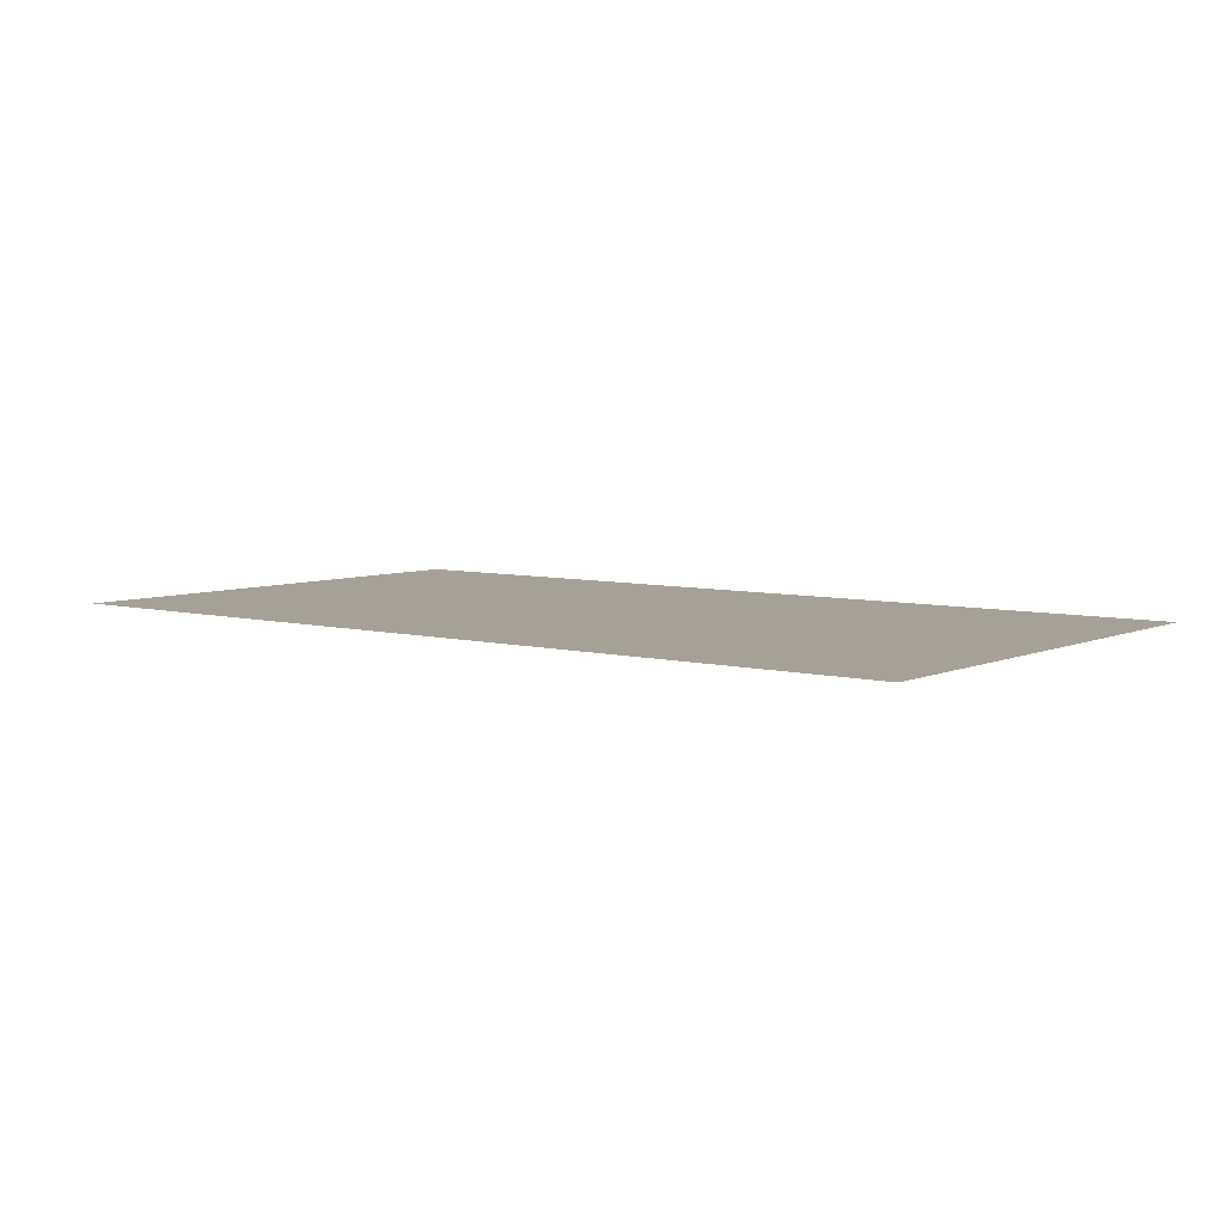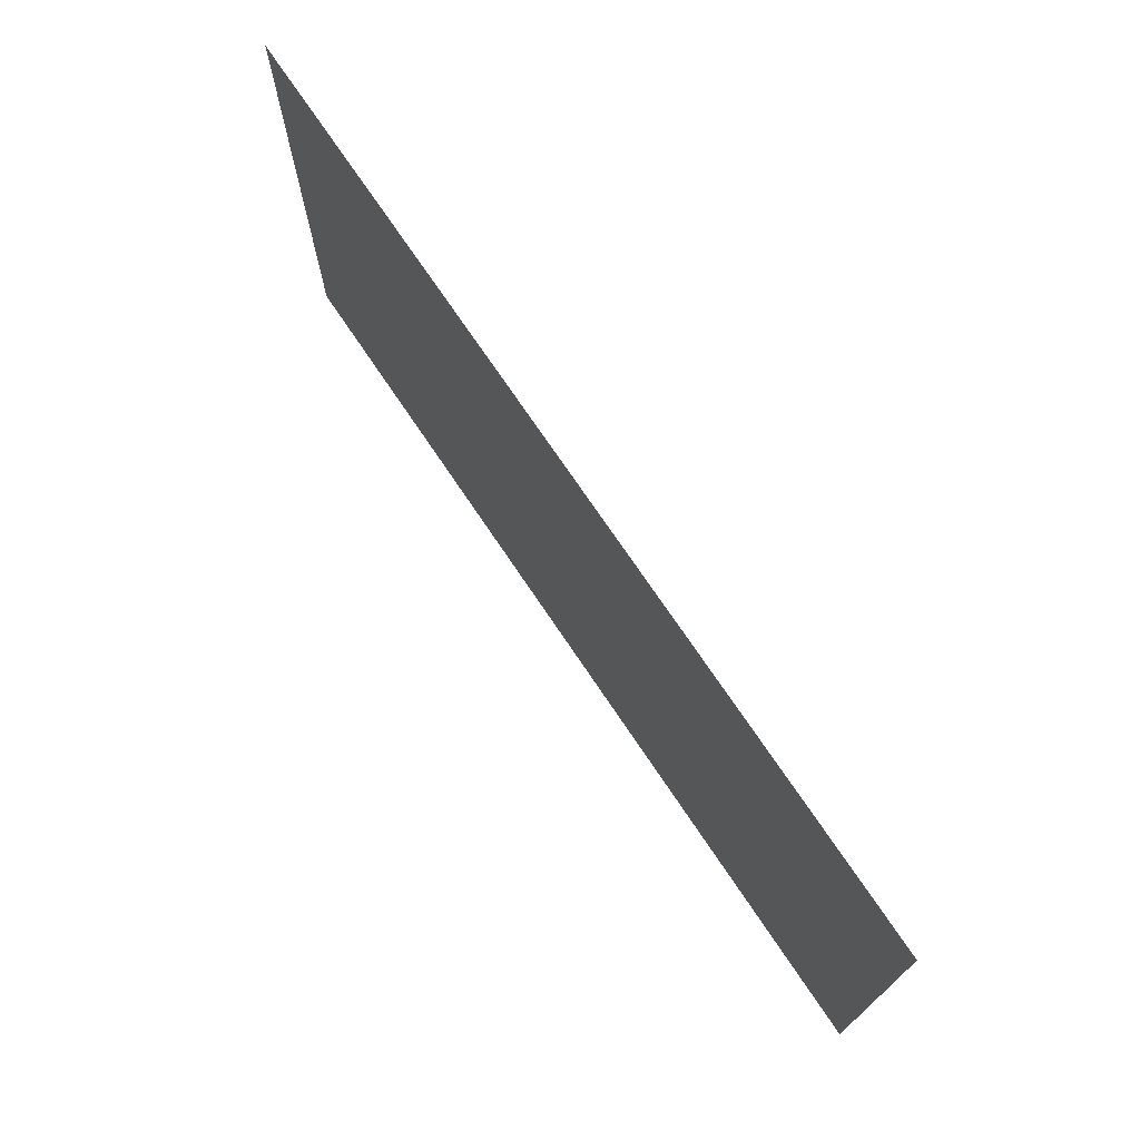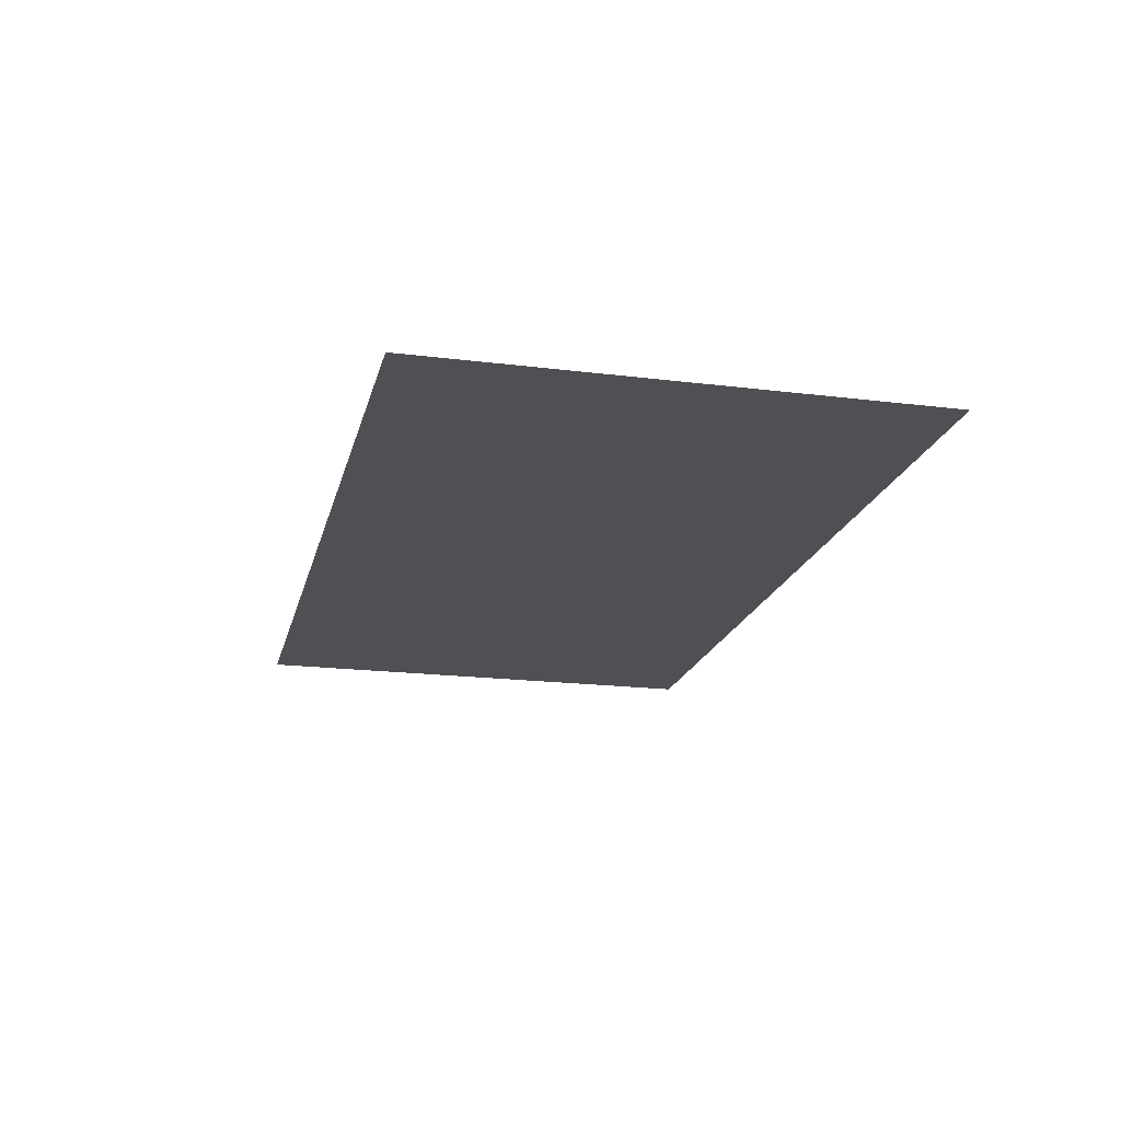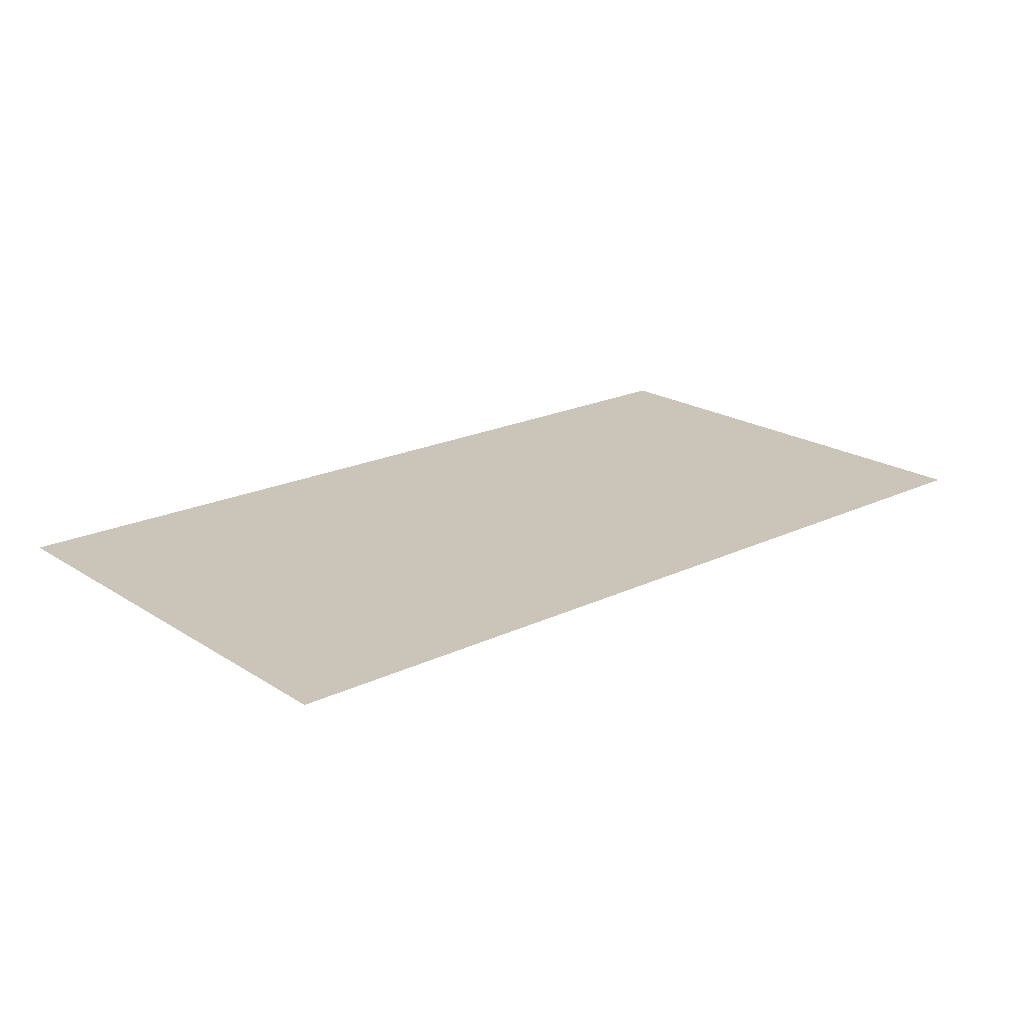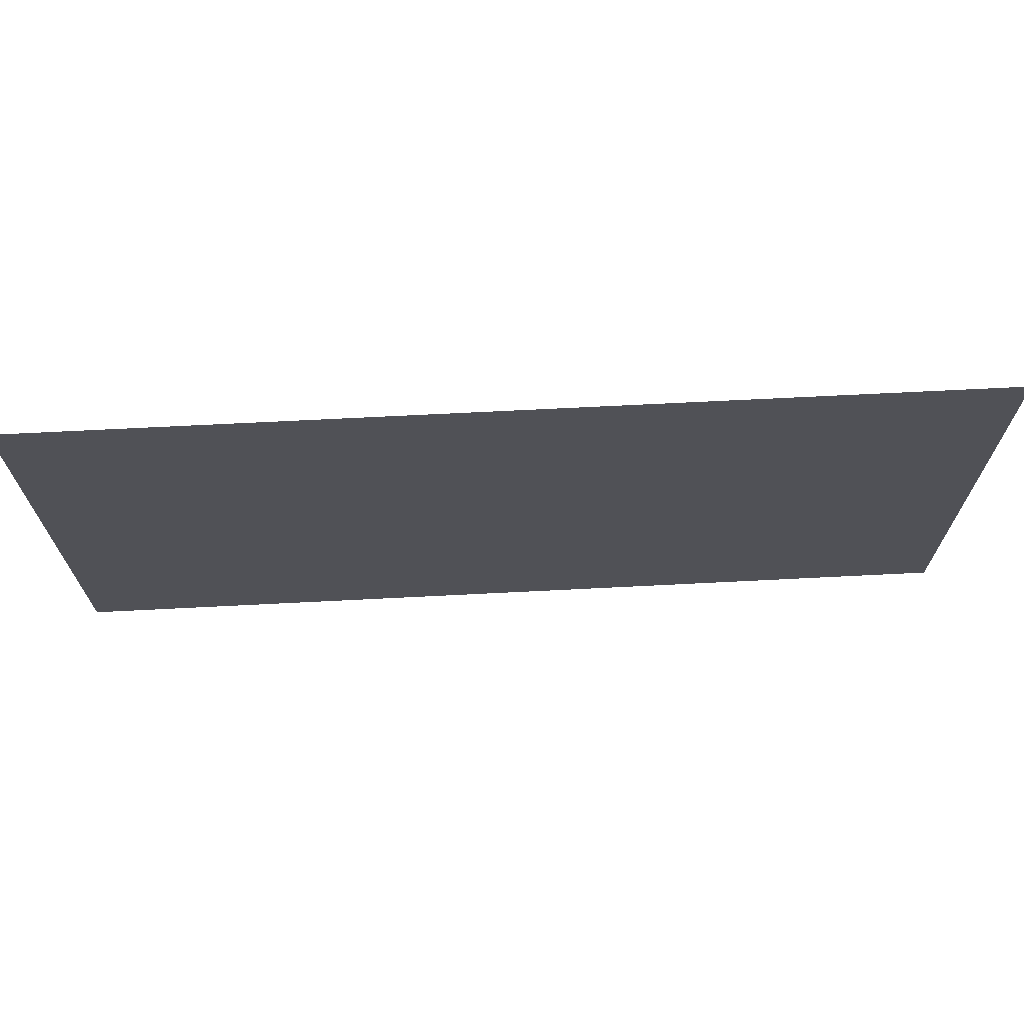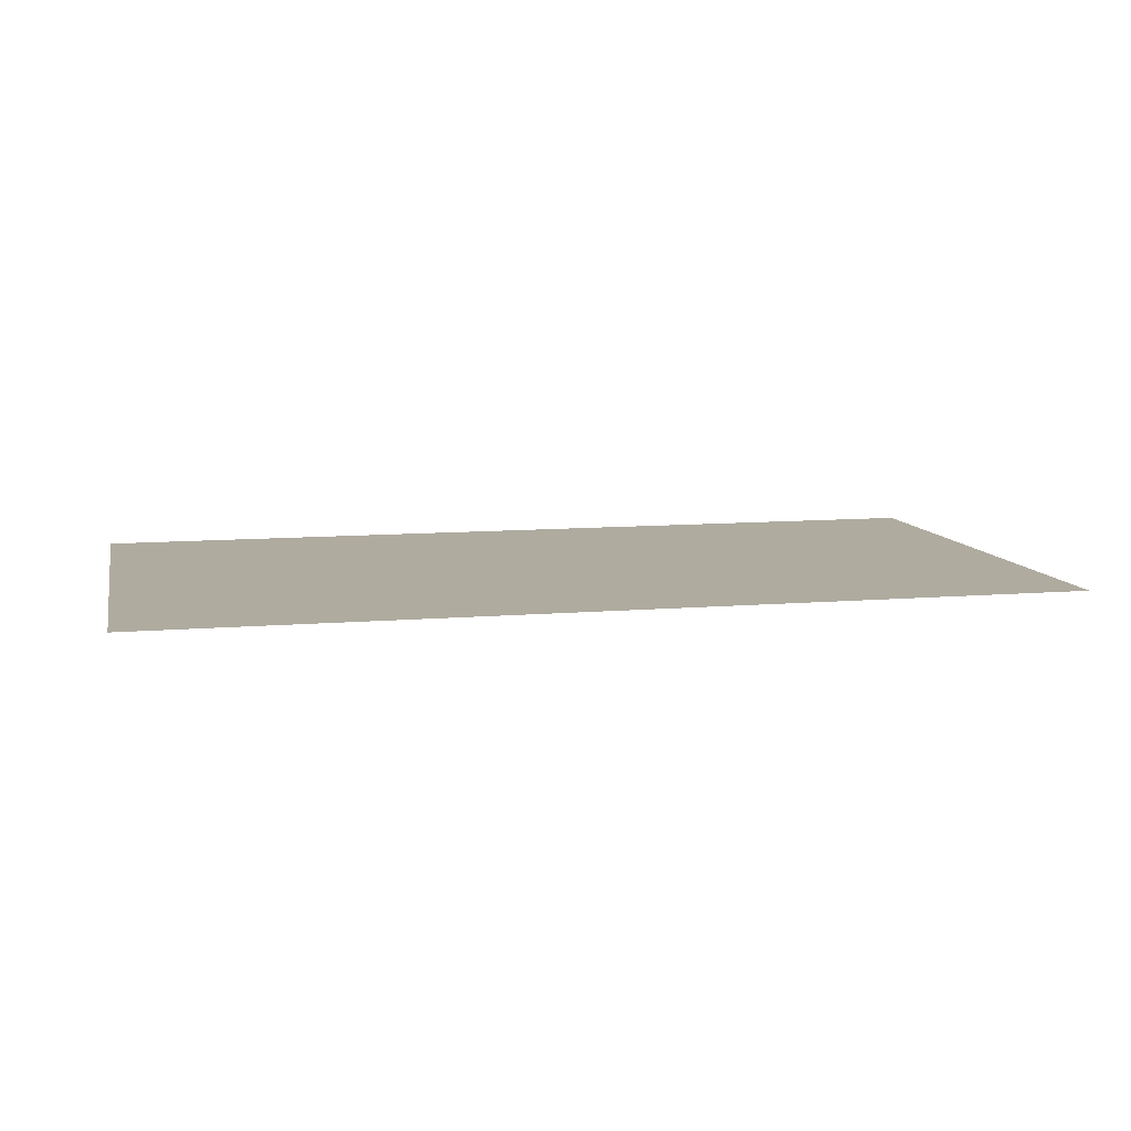
<metadata>
{"format":"obj","ext":"obj","renderer":"f3d","projection":"perspective","resolution":1024,"background":"white","views":[{"elev":6.1,"azim":37.9,"up":"+Y"},{"elev":72.3,"azim":56.2,"up":"+Z"},{"elev":-19.2,"azim":-103.2,"up":"+Y"},{"elev":20.3,"azim":-40.9,"up":"+Y"},{"elev":69.2,"azim":-2.9,"up":"+Z"},{"elev":9.6,"azim":-12.6,"up":"+Y"}]}
</metadata>
<code>
o BT1/BT/mesh2/mesh2-geometry#mesh2-geometry
v 0.7324 -0.406 0.3601
v -0.6529 -0.406 -0.3967
v -0.6529 -0.406 0.3601
v 0.7324 -0.406 -0.3967
f 1 2 3
f 2 1 4
f 3 2 1
f 4 1 2

</code>
